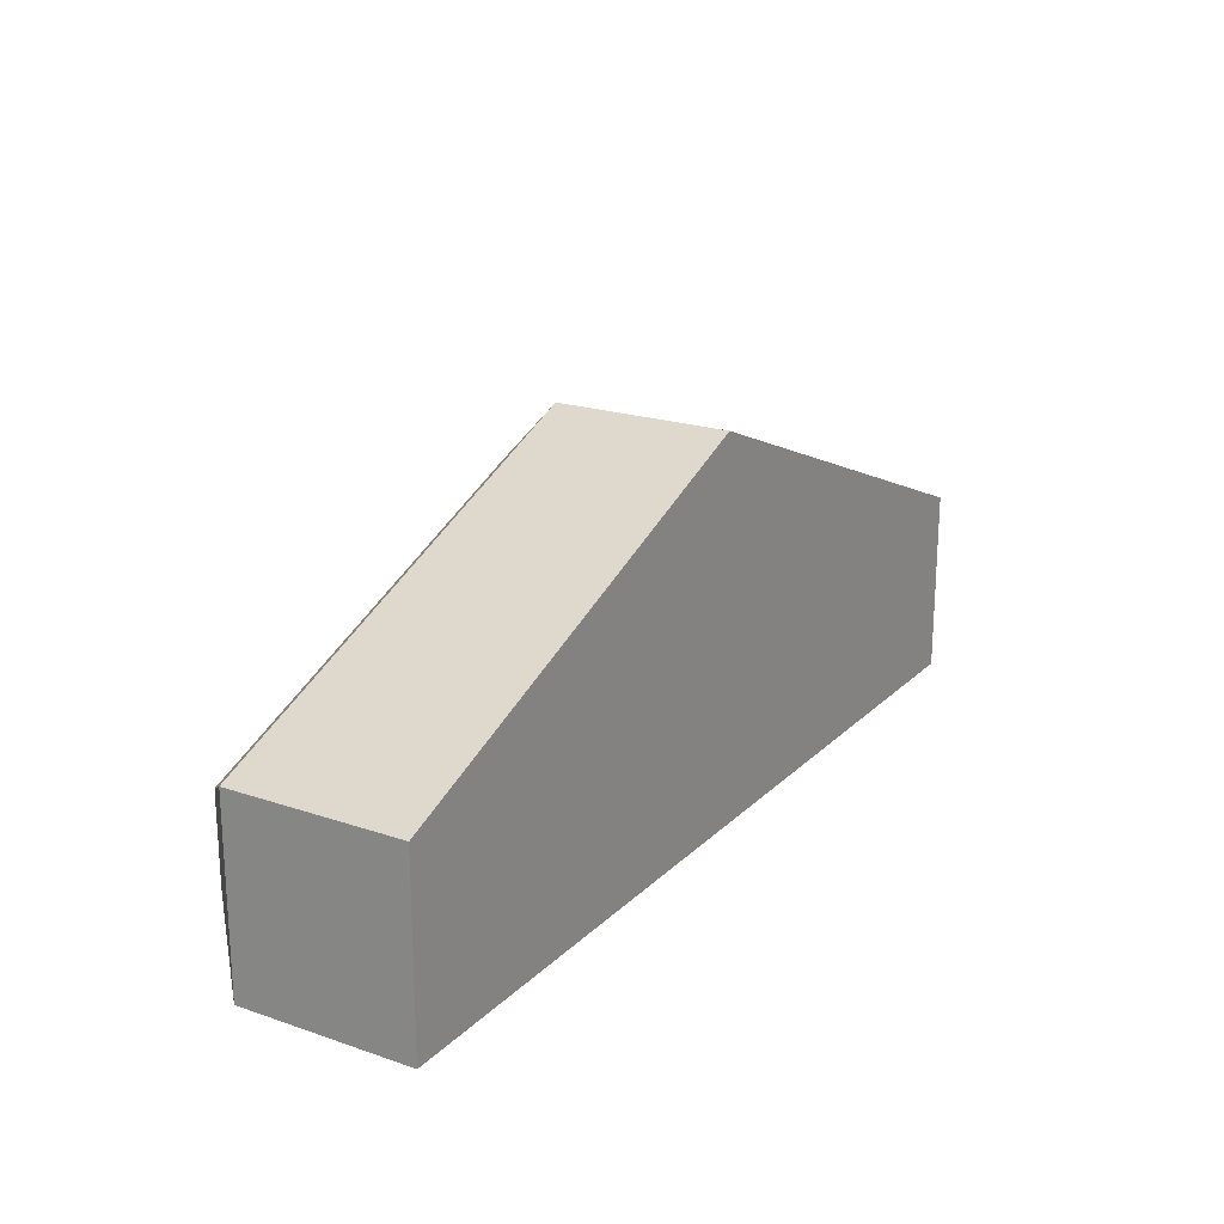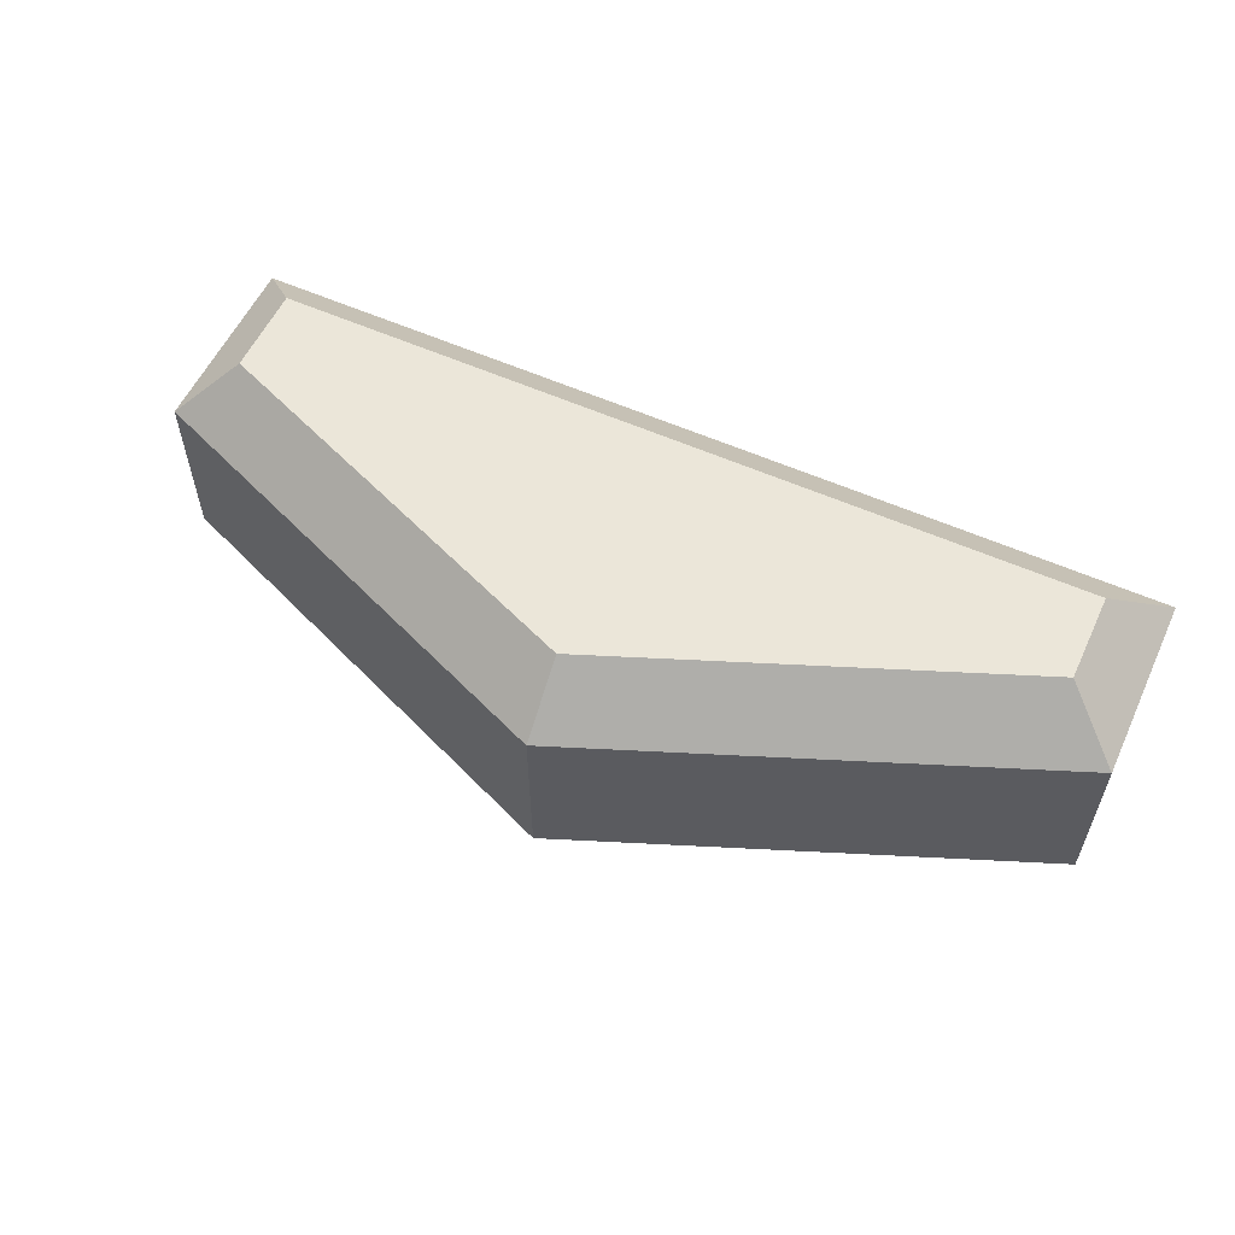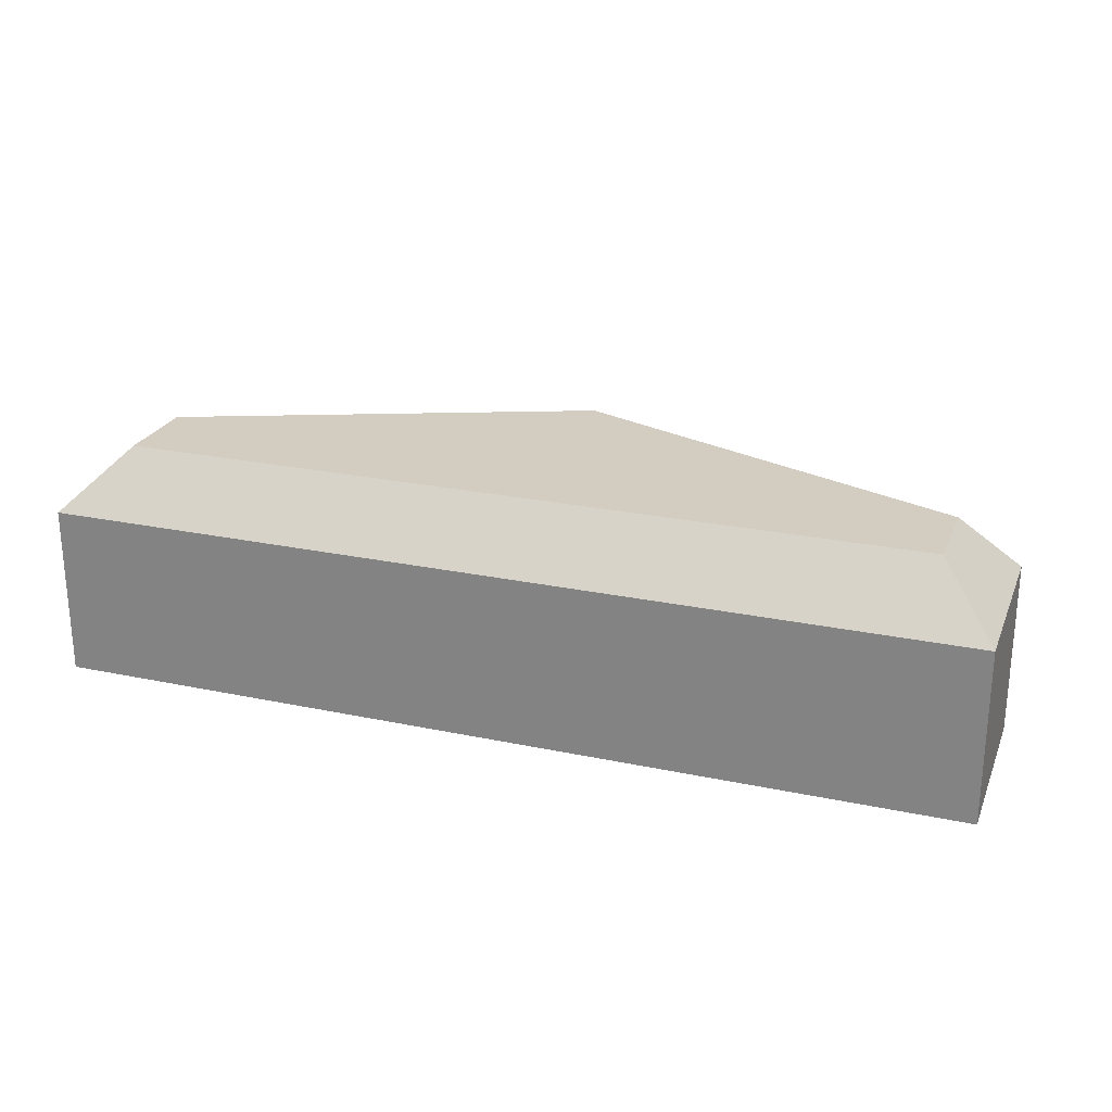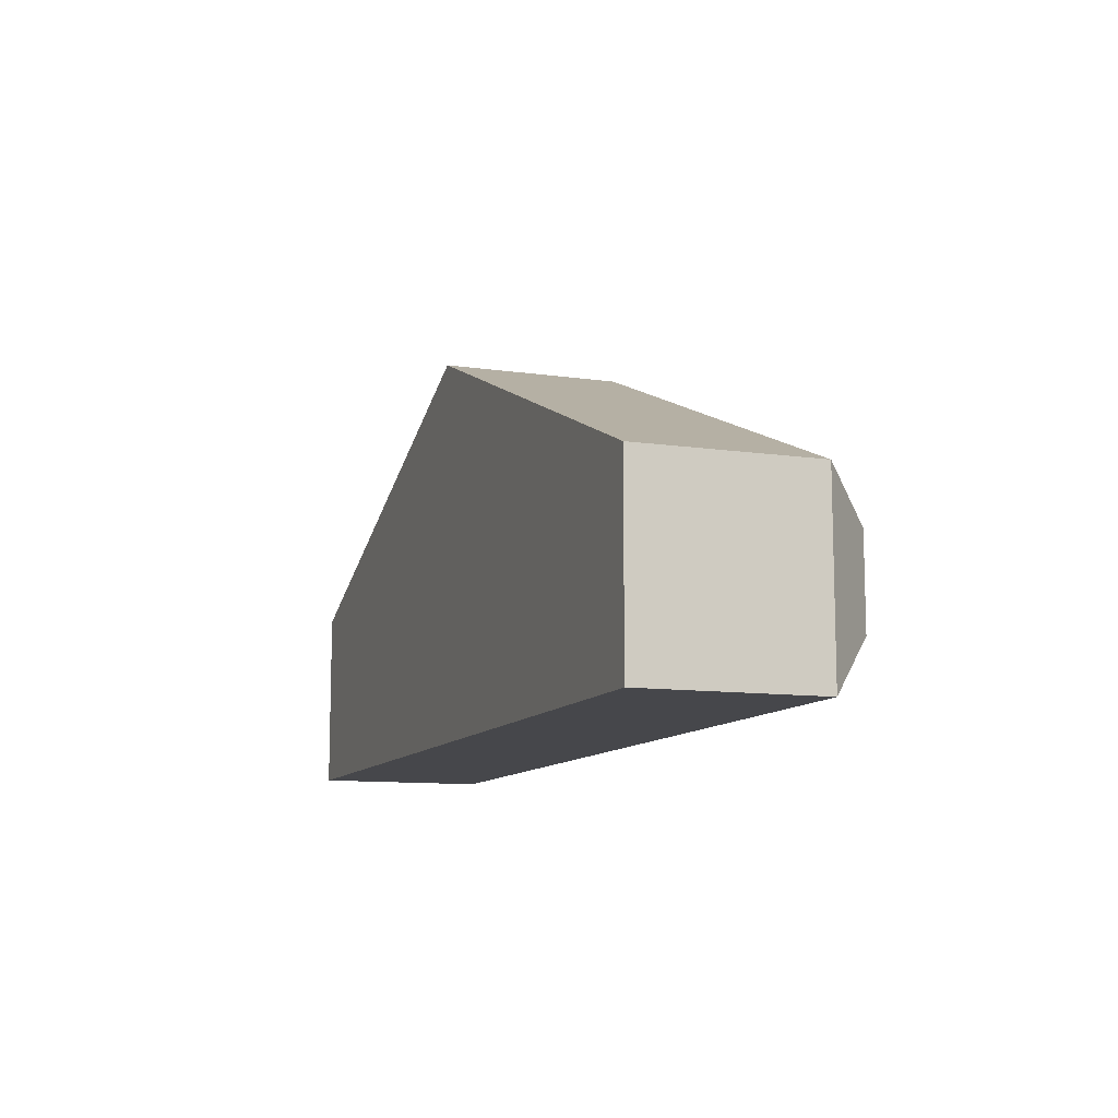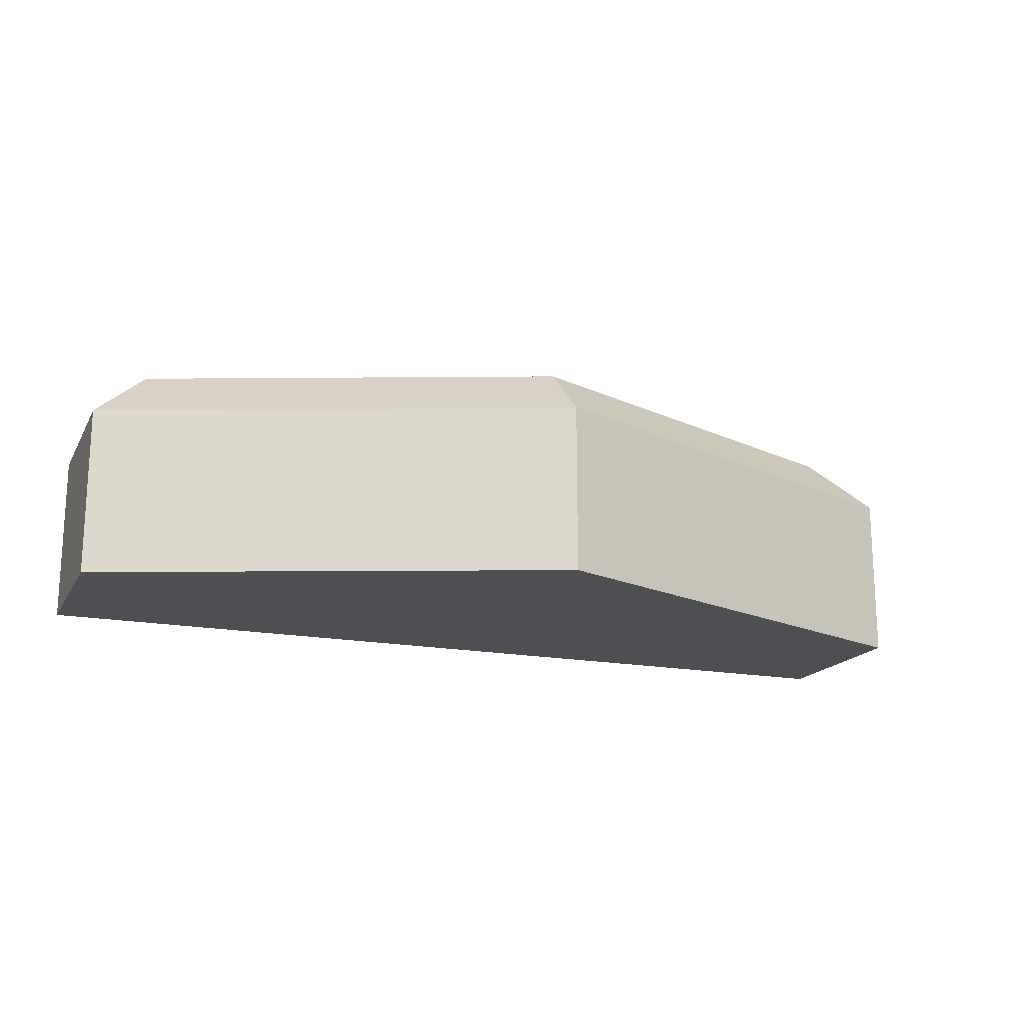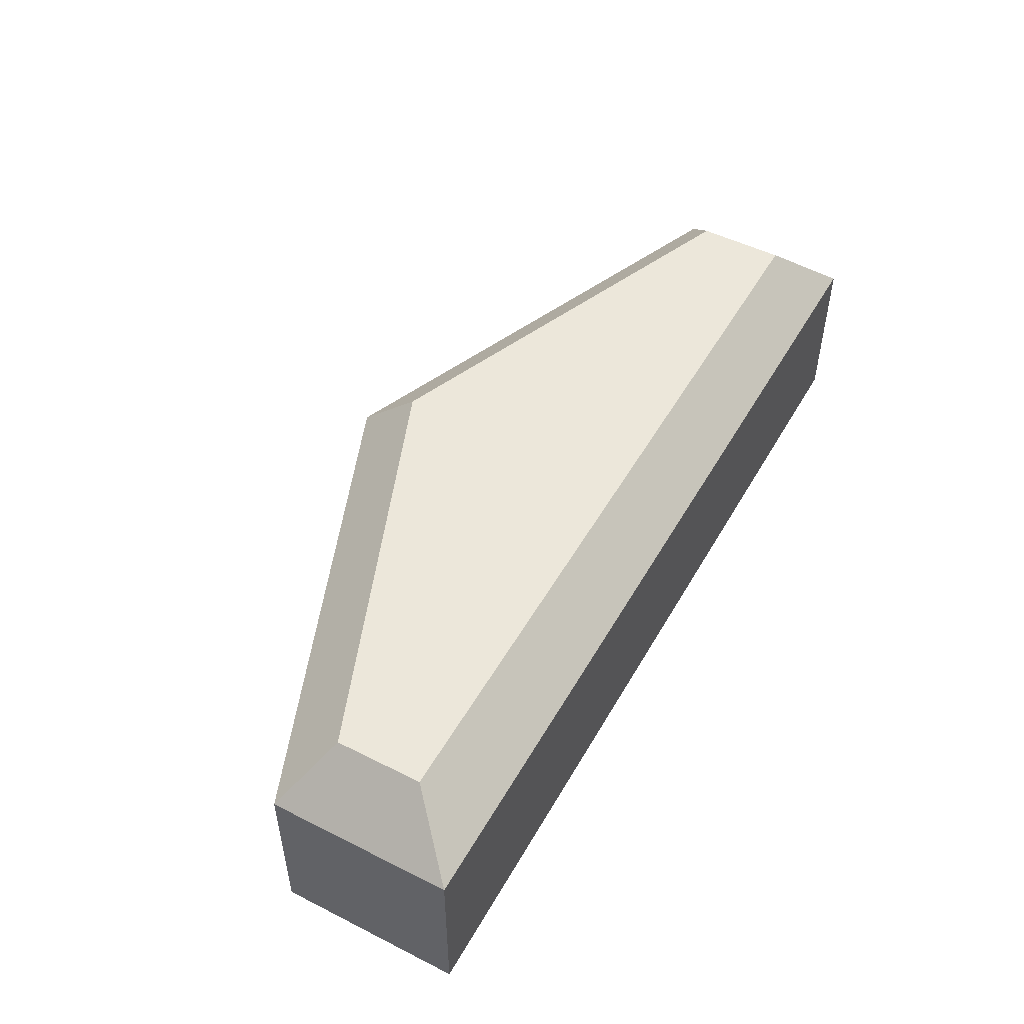
<metadata>
{"format":"obj","ext":"obj","renderer":"f3d","projection":"perspective","resolution":1024,"background":"white","views":[{"elev":20.7,"azim":121.4,"up":"+Y"},{"elev":57.1,"azim":-155.1,"up":"+Z"},{"elev":24.3,"azim":19.2,"up":"+Z"},{"elev":-10.7,"azim":-109.8,"up":"+Y"},{"elev":-17.6,"azim":159.1,"up":"+Z"},{"elev":50.3,"azim":-61.1,"up":"+Z"}]}
</metadata>
<code>
o arrow
v -0.35 -0.03385 0.1
v -0.4 -0 0.05
v -0.35 -0.11 0.1
v -0.4 -0.16 0.05
v 0 0.1061 0.1
v 0 0.16 0.05
v 0.35 -0.03385 0.1
v 0.4 -0 0.05
v 0.4 -0.16 0.05
v 0.35 -0.11 0.1
v 0.4 0 -0.1
v 0.4 -0.16 -0.1
v -0.4 -0.16 -0.1
v -0.4 0 -0.1
v 0 0.16 -0.1
f 1 2 3
f 3 2 4
f 1 5 2
f 2 5 6
f 5 7 6
f 6 7 8
f 9 8 10
f 10 8 7
f 4 9 3
f 3 9 10
f 8 9 11
f 11 9 12
f 9 4 12
f 12 4 13
f 4 2 13
f 13 2 14
f 1 3 5
f 5 3 10
f 5 10 7
f 6 8 15
f 15 8 11
f 2 6 14
f 14 6 15
f 14 15 13
f 13 15 12
f 12 15 11

</code>
